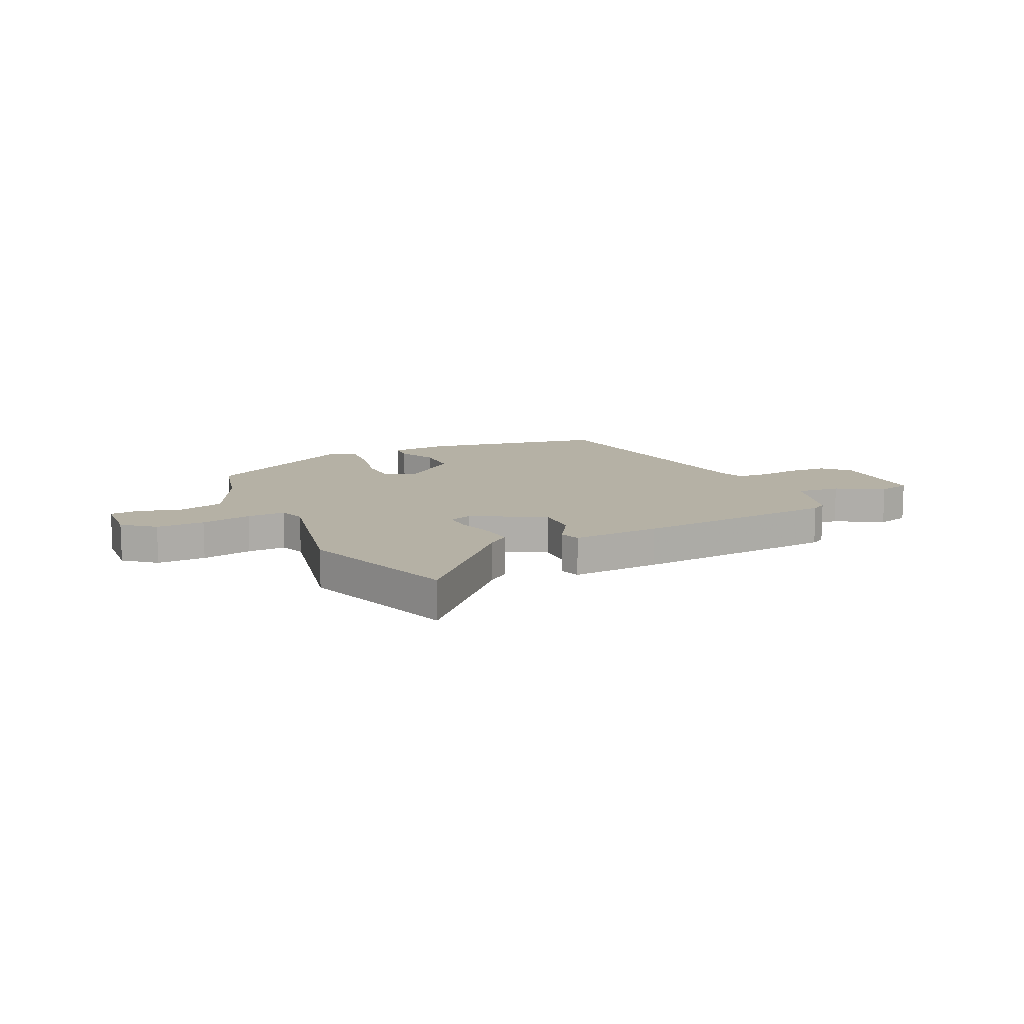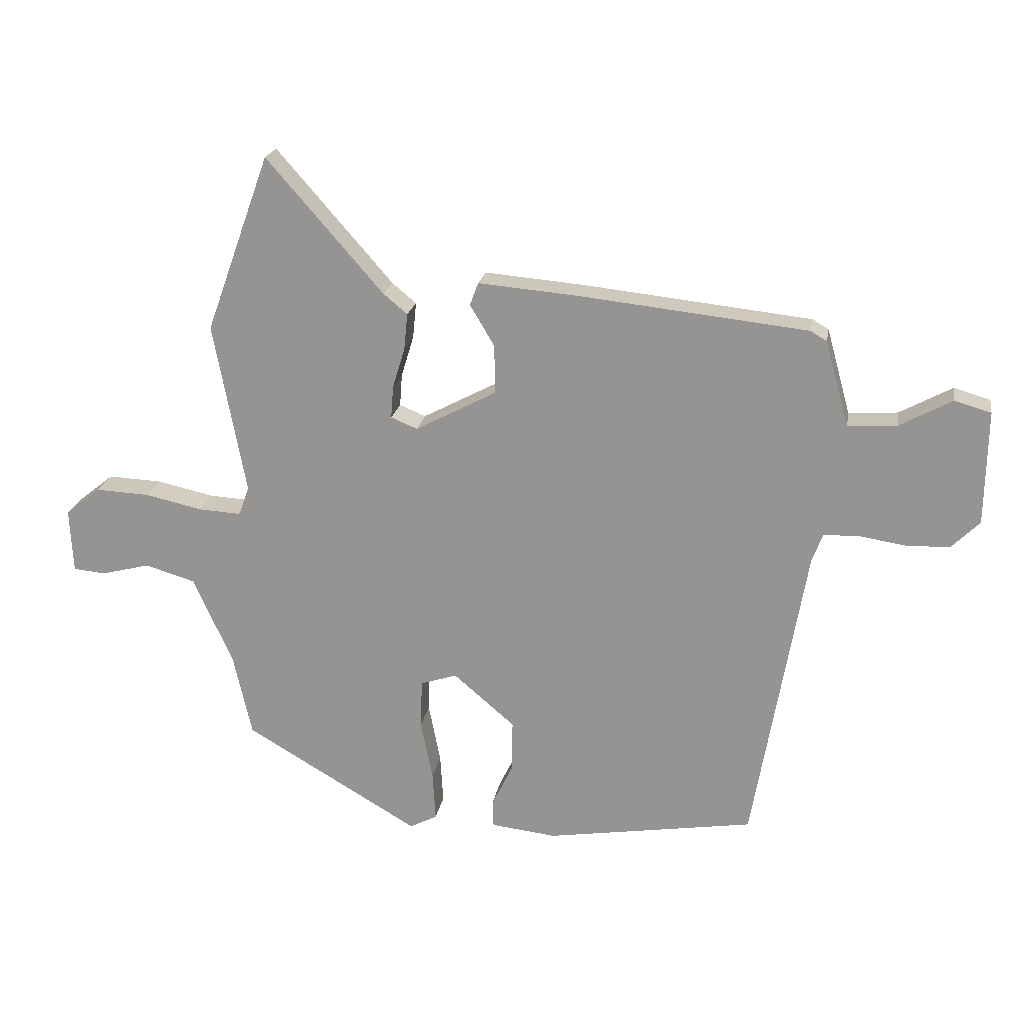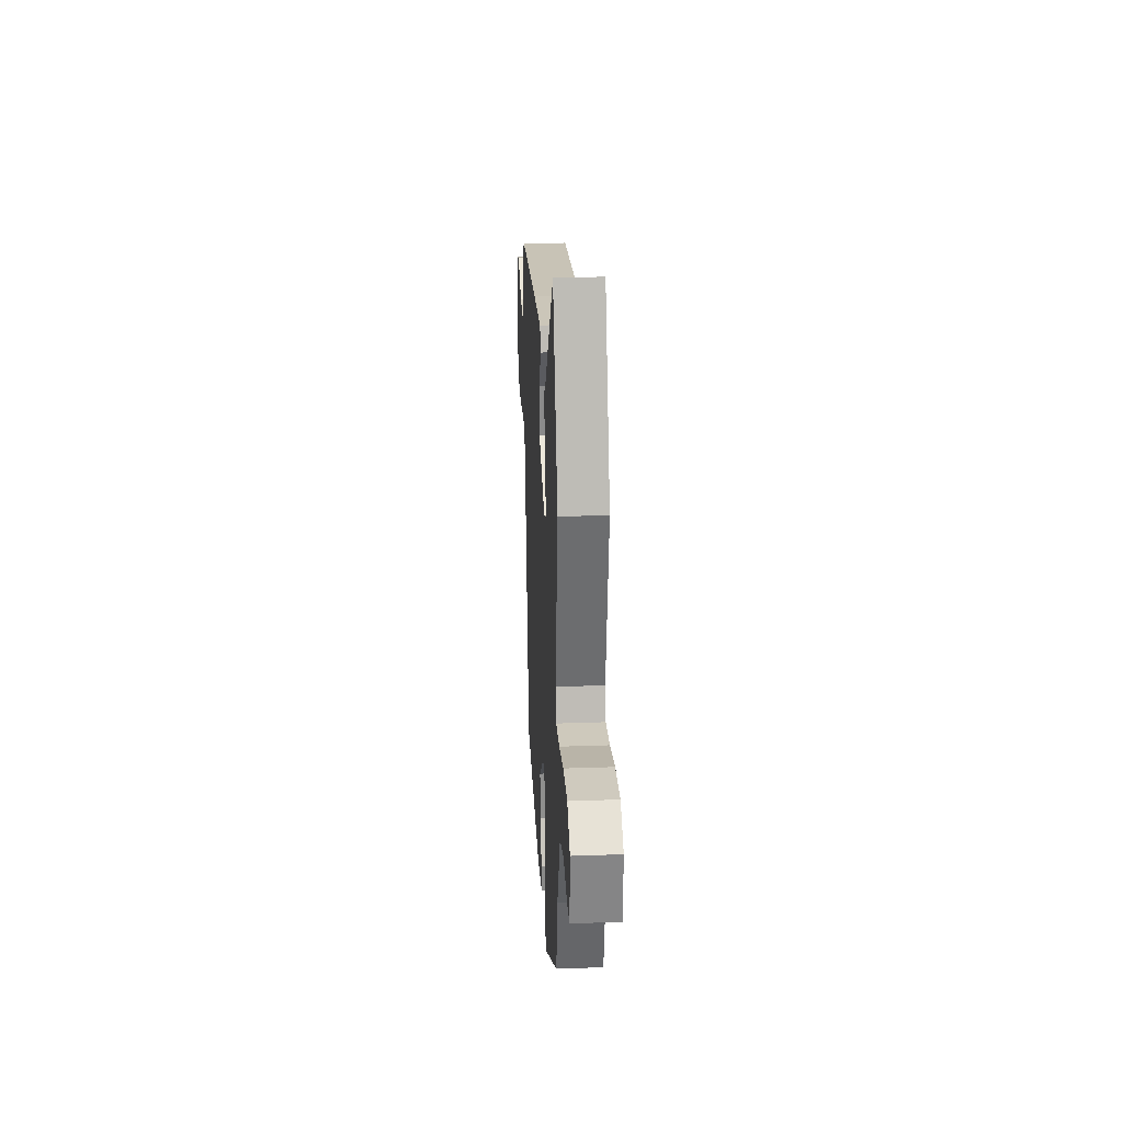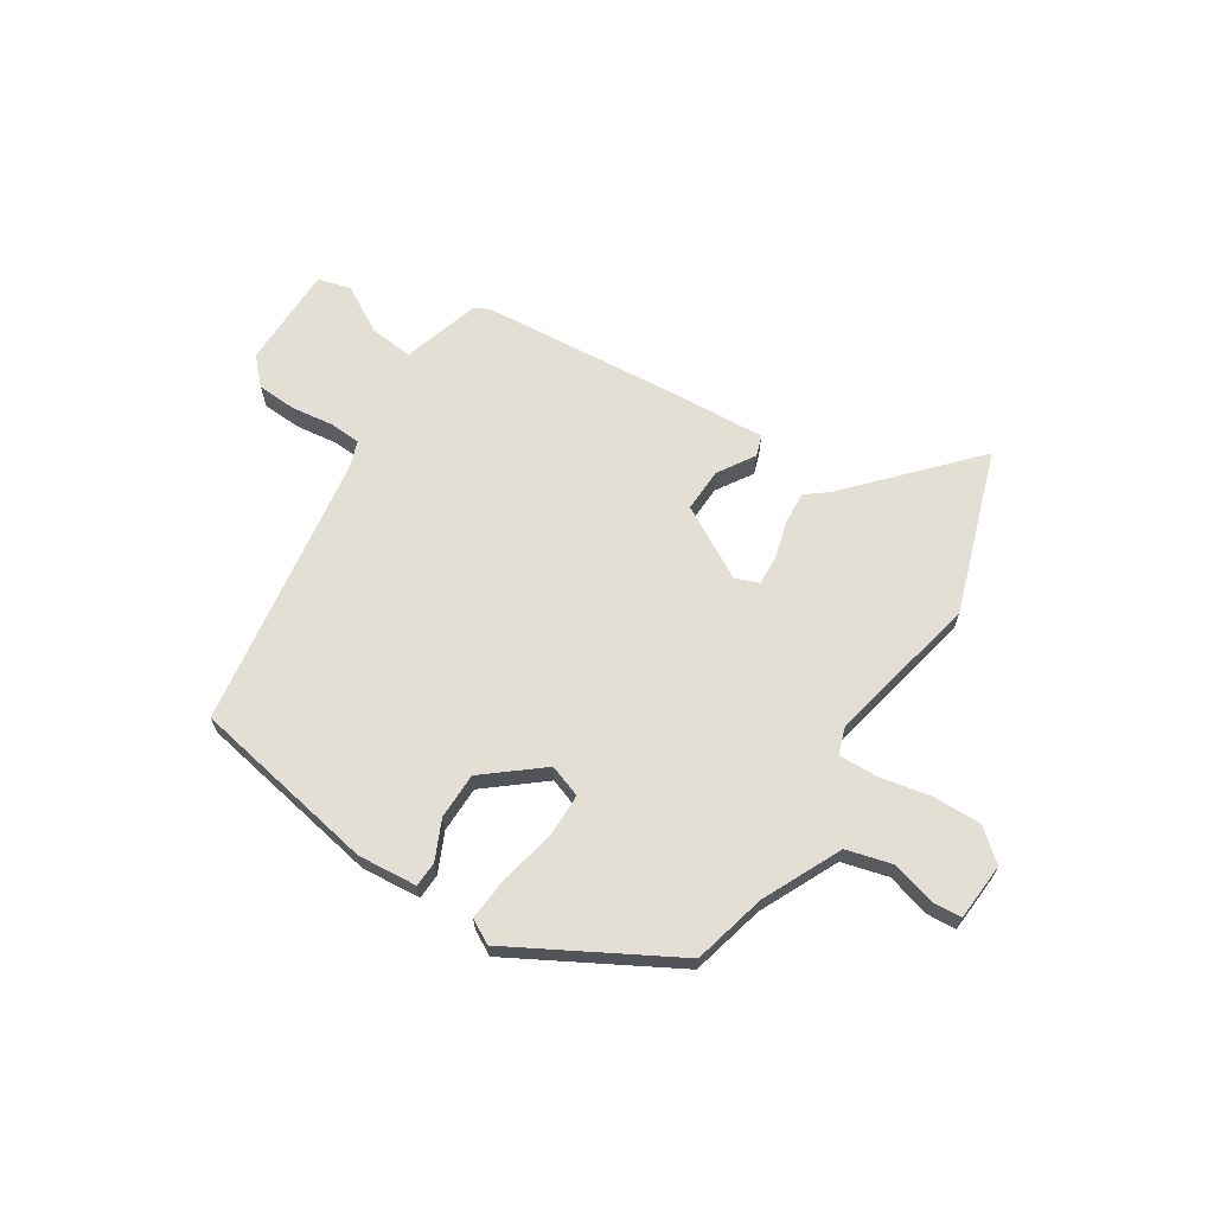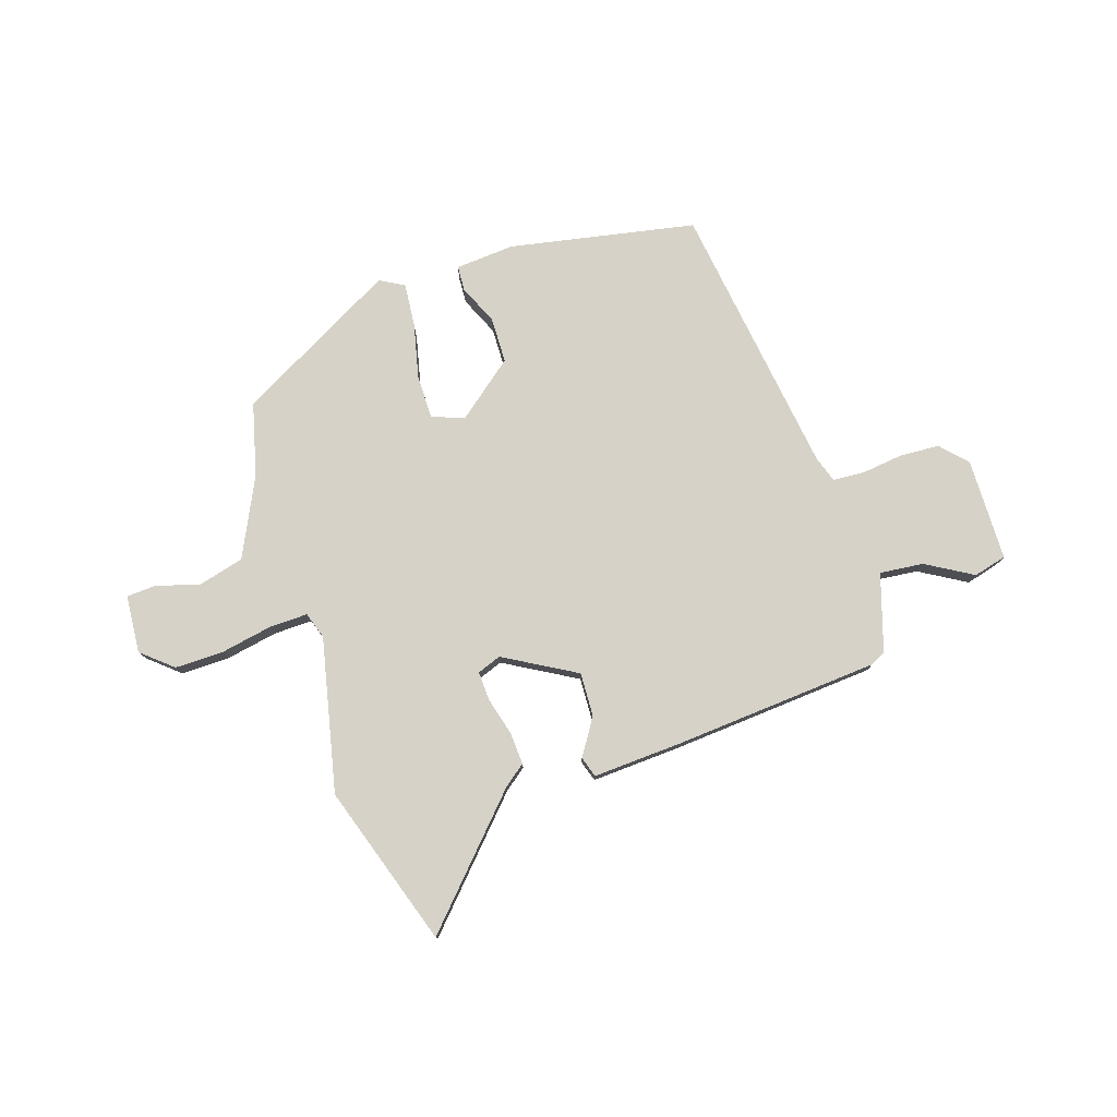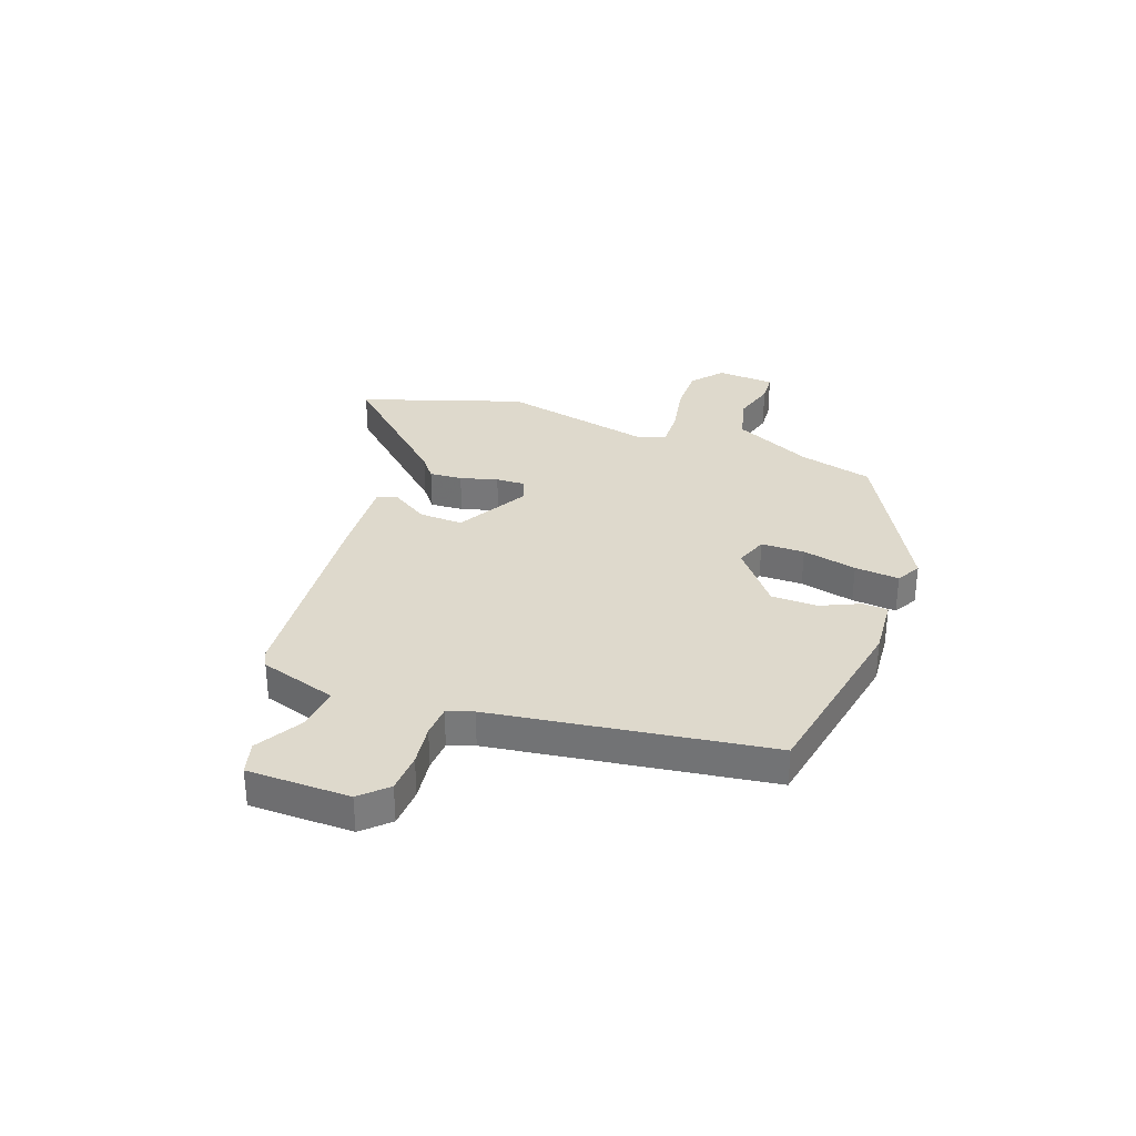
<metadata>
{"format":"obj","ext":"obj","renderer":"f3d","projection":"perspective","resolution":1024,"background":"white","views":[{"elev":11.8,"azim":-23.8,"up":"+Y"},{"elev":20.8,"azim":9.8,"up":"+Z"},{"elev":25.7,"azim":-93.3,"up":"+Z"},{"elev":66.3,"azim":-146.1,"up":"+Y"},{"elev":78.1,"azim":-16.2,"up":"+Y"},{"elev":32.2,"azim":111.5,"up":"+Y"}]}
</metadata>
<code>
v -0.495 0.07 -0.359
v -0.526 0.07 -0.221
v -0.592 0.07 -0.073
v -0.677 0.07 -0.048
v -0.758 0.07 -0.069
v -0.813 0.07 -0.064
v -0.818 0.07 0.044
v -0.759 0.07 0.091
v -0.668 0.07 0.087
v -0.573 0.07 0.066
v -0.501 0.07 0.062
v -0.483 0.07 0.111
v -0.537 0.07 0.399
v -0.429 0.07 0.697
v -0.233 0.07 0.473
v -0.193 0.07 0.44
v -0.199 0.07 0.379
v -0.22 0.07 0.31
v -0.224 0.07 0.256
v -0.18 0.07 0.238
v -0.044 0.07 0.31
v -0.045 0.07 0.392
v -0.086 0.07 0.461
v -0.072 0.07 0.499
v 0.095 0.07 0.485
v 0.478 0.07 0.444
v 0.505 0.07 0.428
v 0.545 0.07 0.284
v 0.627 0.07 0.29
v 0.715 0.07 0.338
v 0.776 0.07 0.32
v 0.773 0.07 0.129
v 0.726 0.07 0.082
v 0.652 0.07 0.08
v 0.575 0.07 0.092
v 0.516 0.07 0.09
v 0.498 0.07 0.042
v 0.41 0.07 -0.469
v 0.061 0.07 -0.525
v -0.049 0.07 -0.513
v -0.05 0.07 -0.466
v -0.015 0.07 -0.394
v -0.014 0.07 -0.308
v -0.117 0.07 -0.22
v -0.178 0.07 -0.24
v -0.181 0.07 -0.321
v -0.161 0.07 -0.423
v -0.156 0.07 -0.506
v -0.202 0.07 -0.53
v -0.495 0 -0.359
v -0.526 0 -0.221
v -0.592 0 -0.073
v -0.677 0 -0.048
v -0.758 0 -0.069
v -0.813 0 -0.064
v -0.818 0 0.044
v -0.759 0 0.091
v -0.668 0 0.087
v -0.573 0 0.066
v -0.501 0 0.062
v -0.483 0 0.111
v -0.537 0 0.399
v -0.429 0 0.697
v -0.233 0 0.473
v -0.193 0 0.44
v -0.199 0 0.379
v -0.22 0 0.31
v -0.224 0 0.256
v -0.18 0 0.238
v -0.044 0 0.31
v -0.045 0 0.392
v -0.086 0 0.461
v -0.072 0 0.499
v 0.095 0 0.485
v 0.478 0 0.444
v 0.505 0 0.428
v 0.545 0 0.284
v 0.627 0 0.29
v 0.715 0 0.338
v 0.776 0 0.32
v 0.773 0 0.129
v 0.726 0 0.082
v 0.652 0 0.08
v 0.575 0 0.092
v 0.516 0 0.09
v 0.498 0 0.042
v 0.41 0 -0.469
v 0.061 0 -0.525
v -0.049 0 -0.513
v -0.05 0 -0.466
v -0.015 0 -0.394
v -0.014 0 -0.308
v -0.117 0 -0.22
v -0.178 0 -0.24
v -0.181 0 -0.321
v -0.161 0 -0.423
v -0.156 0 -0.506
v -0.202 0 -0.53
f 49 1 2
f 48 49 2
f 47 48 2
f 46 47 2
f 45 46 2 3
f 44 45 3
f 40 41 42
f 39 40 42
f 38 39 42
f 37 38 42
f 36 37 42 43
f 33 34 35
f 32 33 35
f 31 32 35
f 30 31 35
f 29 30 35
f 28 29 35 36
f 27 28 36
f 26 27 36
f 25 26 36
f 24 25 36
f 23 24 36
f 22 23 36
f 21 22 36 43
f 15 16 17 18
f 15 18 19
f 14 15 19
f 13 14 19
f 12 13 19
f 11 12 19 20
f 8 9 10
f 7 8 10
f 6 7 10
f 5 6 10
f 4 5 10
f 3 4 10 11
f 11 20 21
f 3 11 21
f 44 3 21
f 21 43 44
f 51 50 98
f 51 98 97
f 51 97 96
f 51 96 95
f 52 51 95 94
f 52 94 93
f 91 90 89
f 91 89 88
f 91 88 87
f 91 87 86
f 92 91 86 85
f 84 83 82
f 84 82 81
f 84 81 80
f 84 80 79
f 84 79 78
f 85 84 78 77
f 85 77 76
f 85 76 75
f 85 75 74
f 85 74 73
f 85 73 72
f 85 72 71
f 92 85 71 70
f 67 66 65 64
f 68 67 64
f 68 64 63
f 68 63 62
f 68 62 61
f 69 68 61 60
f 59 58 57
f 59 57 56
f 59 56 55
f 59 55 54
f 59 54 53
f 60 59 53 52
f 70 69 60
f 70 60 52
f 70 52 93
f 93 92 70
f 1 50 51 2
f 2 51 52 3
f 3 52 53 4
f 4 53 54 5
f 5 54 55 6
f 6 55 56 7
f 7 56 57 8
f 8 57 58 9
f 9 58 59 10
f 10 59 60 11
f 11 60 61 12
f 12 61 62 13
f 13 62 63 14
f 14 63 64 15
f 15 64 65 16
f 16 65 66 17
f 17 66 67 18
f 18 67 68 19
f 19 68 69 20
f 20 69 70 21
f 21 70 71 22
f 22 71 72 23
f 23 72 73 24
f 24 73 74 25
f 25 74 75 26
f 26 75 76 27
f 27 76 77 28
f 28 77 78 29
f 29 78 79 30
f 30 79 80 31
f 31 80 81 32
f 32 81 82 33
f 33 82 83 34
f 34 83 84 35
f 35 84 85 36
f 36 85 86 37
f 37 86 87 38
f 38 87 88 39
f 39 88 89 40
f 40 89 90 41
f 41 90 91 42
f 42 91 92 43
f 43 92 93 44
f 44 93 94 45
f 45 94 95 46
f 46 95 96 47
f 47 96 97 48
f 48 97 98 49
f 49 98 50 1

</code>
